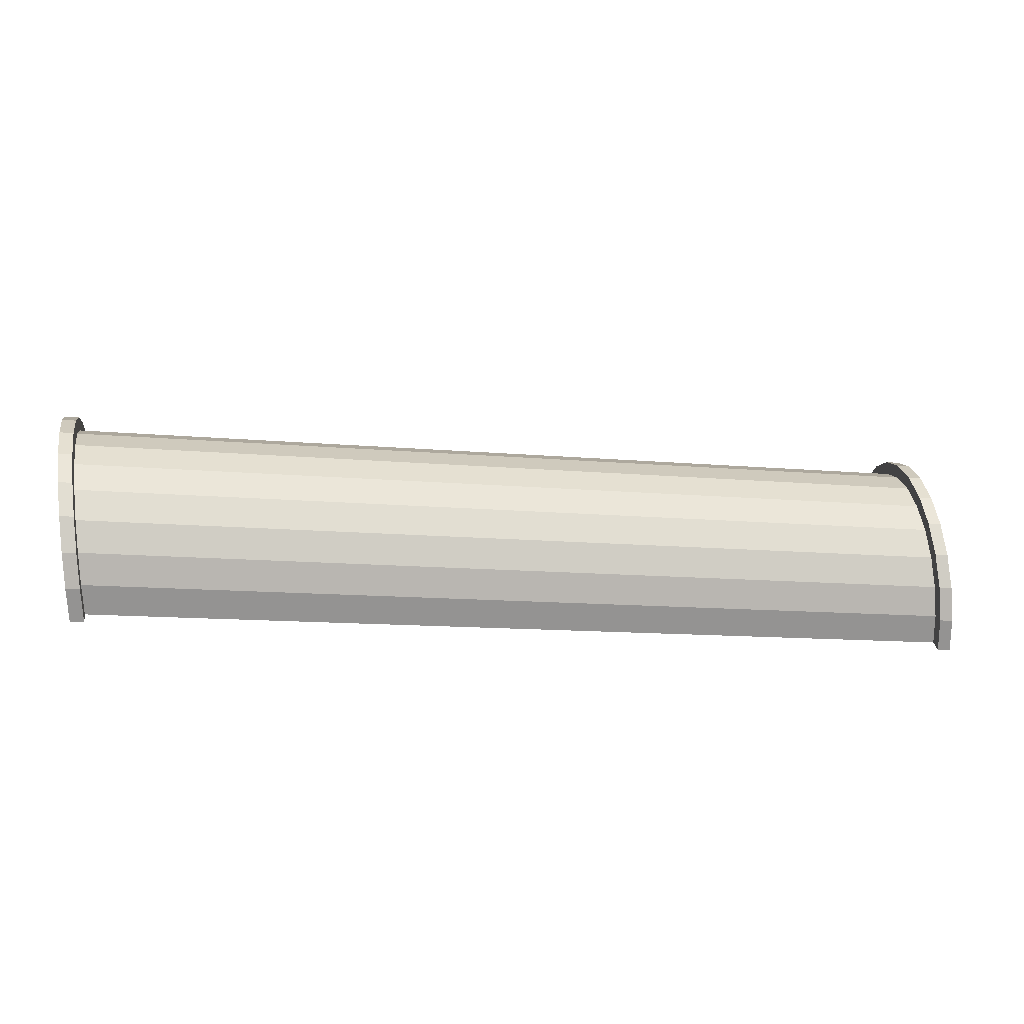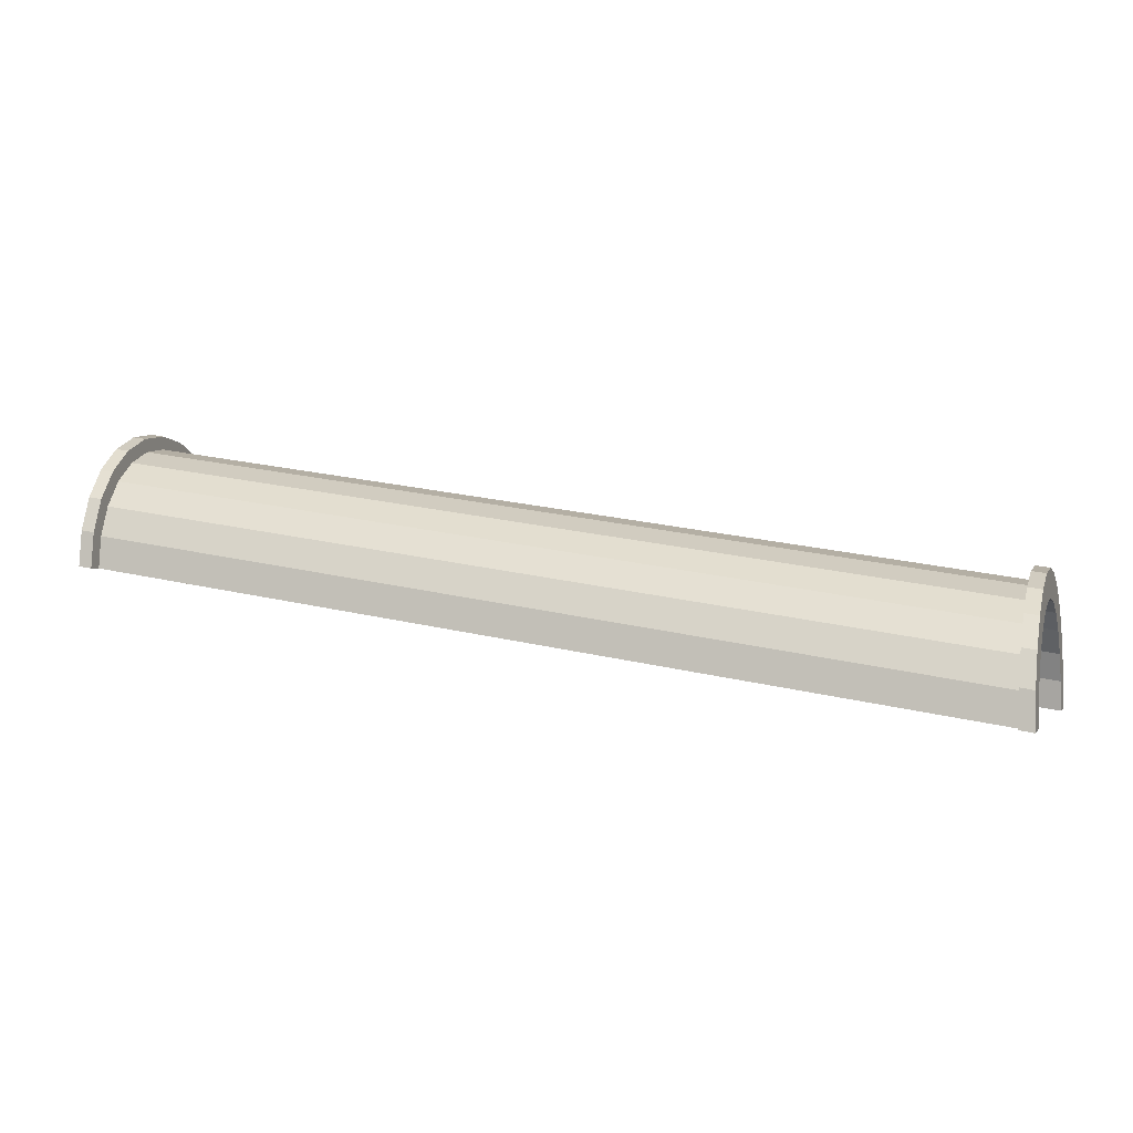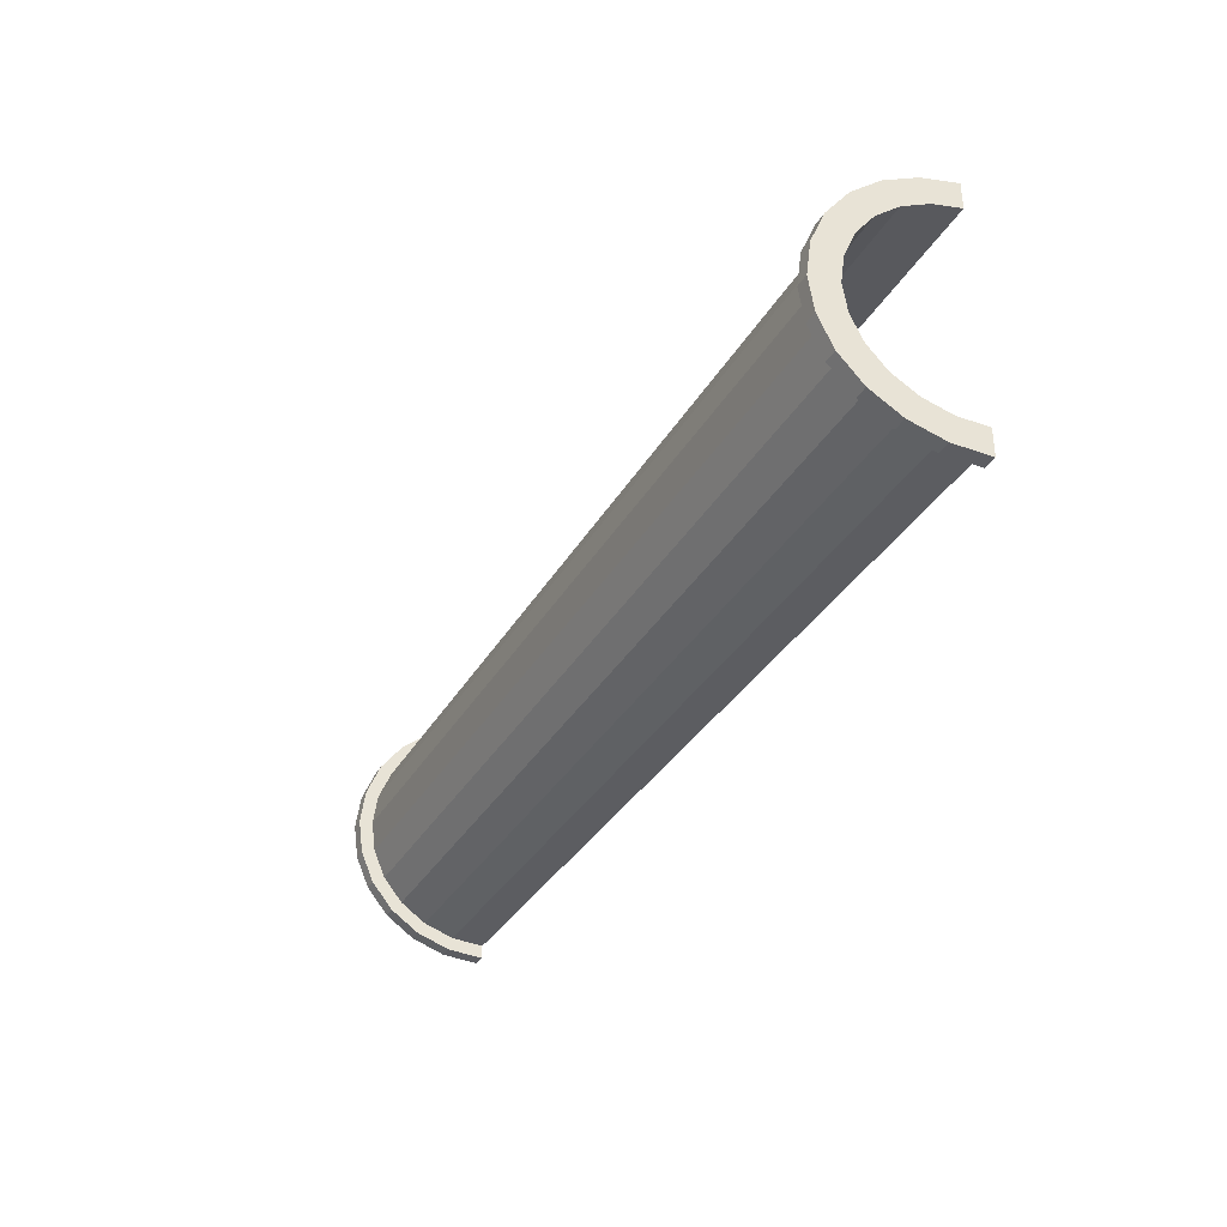
<metadata>
{"format":"obj","ext":"obj","renderer":"f3d","projection":"perspective","resolution":1024,"background":"white","views":[{"elev":31.2,"azim":-9.0,"up":"+Z"},{"elev":0.4,"azim":18.9,"up":"+Z"},{"elev":-34.5,"azim":72.1,"up":"+Y"}]}
</metadata>
<code>
v 1 2.329 8.544
v 66.09 0 -0.851
v 66.09 2.329 -1.158
v 66.09 0 -0.851
v 1 2.329 8.544
v 1 0 8.851
v 1 -9 -0.149
v 66.09 -8.693 -7.522
v 1 -8.693 2.18
v 66.09 -8.693 -7.522
v 1 -9 -0.149
v 66.09 -9 -9.851
v 66.09 6.364 -3.487
v 1 7.794 4.351
v 1 6.364 6.215
v 1 7.794 4.351
v 66.09 6.364 -3.487
v 66.09 7.794 -5.351
v 1 6.364 6.215
v 66.09 4.5 -2.057
v 66.09 6.364 -3.487
v 66.09 4.5 -2.057
v 1 6.364 6.215
v 1 4.5 7.645
v 66.09 7.794 -5.351
v 1 8.693 2.18
v 1 7.794 4.351
v 1 8.693 2.18
v 66.09 7.794 -5.351
v 66.09 8.693 -7.522
v 1 -7.794 4.351
v 66.09 -6.364 -3.487
v 1 -6.364 6.215
v 66.09 -6.364 -3.487
v 1 -7.794 4.351
v 66.09 -7.794 -5.351
v -0 7.727 2.071
v -0 9.659 2.588
v 0 10 0
v -0 7.727 2.071
v 0 10 0
v 0 8 0
v -0 9.659 2.588
v -0 7.727 2.071
v -0 8.66 5
v -0 6.928 4
v -0 8.66 5
v -0 7.727 2.071
v -0 8.66 5
v -0 6.928 4
v -0 7.071 7.071
v -0 5.657 5.657
v -0 7.071 7.071
v -0 6.928 4
v -0 5.657 5.657
v -0 5 8.66
v -0 7.071 7.071
v -0 4 6.928
v -0 5 8.66
v -0 5.657 5.657
v -0 4 6.928
v -0 2.588 9.659
v -0 5 8.66
v -0 2.071 7.727
v -0 2.588 9.659
v -0 4 6.928
v -0 0 8
v -0 2.588 9.659
v -0 2.071 7.727
v -0 0 8
v -0 0 10
v -0 2.588 9.659
v -0 -2.071 7.727
v -0 0 10
v -0 0 8
v -0 -2.071 7.727
v -0 -2.588 9.659
v -0 0 10
v -0 -4 6.928
v -0 -2.588 9.659
v -0 -2.071 7.727
v -0 -4 6.928
v -0 -5 8.66
v -0 -2.588 9.659
v -0 -5.657 5.657
v -0 -5 8.66
v -0 -4 6.928
v -0 -7.071 7.071
v -0 -5.657 5.657
v -0 -6.928 4
v -0 -5.657 5.657
v -0 -7.071 7.071
v -0 -5 8.66
v -0 -8.66 5
v -0 -6.928 4
v -0 -7.727 2.071
v -0 -9.659 2.588
v -0 -7.727 2.071
v 0 -8 0
v -0 -6.928 4
v -0 -8.66 5
v -0 -7.071 7.071
v -0 -7.727 2.071
v -0 -9.659 2.588
v -0 -8.66 5
v -0 -9.659 2.588
v 0 -8 0
v 0 -10 0
v 1 4.5 7.645
v 66.09 2.329 -1.158
v 66.09 4.5 -2.057
v 66.09 2.329 -1.158
v 1 4.5 7.645
v 1 2.329 8.544
v 66.09 8.693 -7.522
v 1 9 -0.149
v 1 8.693 2.18
v 1 9 -0.149
v 66.09 8.693 -7.522
v 66.09 9 -9.851
v 1 -8.693 2.18
v 66.09 -7.794 -5.351
v 1 -7.794 4.351
v 66.09 -7.794 -5.351
v 1 -8.693 2.18
v 66.09 -8.693 -7.522
v 1 -4.5 7.645
v 66.09 -6.364 -3.487
v 66.09 -4.5 -2.057
v 66.09 -6.364 -3.487
v 1 -4.5 7.645
v 1 -6.364 6.215
v 1 0 8.851
v 66.09 -2.329 -1.158
v 66.09 0 -0.851
v 66.09 -2.329 -1.158
v 1 0 8.851
v 1 -2.329 8.544
v 1 -2.329 8.544
v 66.09 -4.5 -2.057
v 66.09 -2.329 -1.158
v 66.09 -4.5 -2.057
v 1 -2.329 8.544
v 1 -4.5 7.645
v 67.09 0 -2
v -0 2.071 7.727
v 67.09 2.071 -2.273
v -0 2.071 7.727
v 67.09 0 -2
v -0 0 8
v -0 -5.657 5.657
v 67.09 -4 -3.072
v 67.09 -5.657 -4.343
v 67.09 -4 -3.072
v -0 -5.657 5.657
v -0 -4 6.928
v -0 6.928 4
v 67.09 5.657 -4.343
v -0 5.657 5.657
v 67.09 5.657 -4.343
v -0 6.928 4
v 67.09 6.928 -6
v 0 8 0
v 67.09 7.727 -7.929
v -0 7.727 2.071
v 67.09 7.727 -7.929
v 0 8 0
v 67.09 8 -10
v -0 -2.071 7.727
v 67.09 0 -2
v 67.09 -2.071 -2.273
v 67.09 0 -2
v -0 -2.071 7.727
v -0 0 8
v 67.09 4 -3.072
v -0 5.657 5.657
v 67.09 5.657 -4.343
v -0 5.657 5.657
v 67.09 4 -3.072
v -0 4 6.928
v 67.09 2.071 -2.273
v -0 4 6.928
v 67.09 4 -3.072
v -0 4 6.928
v 67.09 2.071 -2.273
v -0 2.071 7.727
v -0 7.727 2.071
v 67.09 6.928 -6
v -0 6.928 4
v 67.09 6.928 -6
v -0 7.727 2.071
v 67.09 7.727 -7.929
v 67.09 -5.657 -4.343
v -0 -6.928 4
v -0 -5.657 5.657
v -0 -6.928 4
v 67.09 -5.657 -4.343
v 67.09 -6.928 -6
v 67.09 -7.727 -7.929
v 0 -8 0
v -0 -7.727 2.071
v 0 -8 0
v 67.09 -7.727 -7.929
v 67.09 -8 -10
v -0 -4 6.928
v 67.09 -2.071 -2.273
v 67.09 -4 -3.072
v 67.09 -2.071 -2.273
v -0 -4 6.928
v -0 -2.071 7.727
v 67.09 -6.928 -6
v -0 -7.727 2.071
v -0 -6.928 4
v -0 -7.727 2.071
v 67.09 -6.928 -6
v 67.09 -7.727 -7.929
v -0 2.588 9.659
v 1 0 9.851
v 1 2.588 9.51
v 1 0 9.851
v -0 2.588 9.659
v -0 0 10
v 0 -10 0
v 1 -9.659 2.439
v -0 -9.659 2.588
v 1 -9.659 2.439
v 0 -10 0
v 1 -10 -0.149
v 1 7.071 6.922
v -0 8.66 5
v -0 7.071 7.071
v -0 8.66 5
v 1 7.071 6.922
v 1 8.66 4.851
v 1 9.659 2.439
v 1 9 -0.149
v 1 10 -0.149
v 1 9.659 2.439
v 1 8.693 2.18
v 1 9 -0.149
v 1 8.66 4.851
v 1 8.693 2.18
v 1 9.659 2.439
v 1 8.66 4.851
v 1 7.794 4.351
v 1 8.693 2.18
v 1 7.071 6.922
v 1 7.794 4.351
v 1 8.66 4.851
v 1 7.071 6.922
v 1 6.364 6.215
v 1 7.794 4.351
v 1 5 8.511
v 1 6.364 6.215
v 1 7.071 6.922
v 1 5 8.511
v 1 4.5 7.645
v 1 6.364 6.215
v 1 2.588 9.51
v 1 4.5 7.645
v 1 5 8.511
v 1 2.588 9.51
v 1 2.329 8.544
v 1 4.5 7.645
v 1 0 9.851
v 1 2.329 8.544
v 1 2.588 9.51
v 1 0 9.851
v 1 0 8.851
v 1 2.329 8.544
v 1 0 9.851
v 1 -2.329 8.544
v 1 0 8.851
v 1 -2.588 9.51
v 1 -2.329 8.544
v 1 0 9.851
v 1 -2.588 9.51
v 1 -4.5 7.645
v 1 -2.329 8.544
v 1 -5 8.511
v 1 -4.5 7.645
v 1 -2.588 9.51
v 1 -5 8.511
v 1 -6.364 6.215
v 1 -4.5 7.645
v 1 -7.071 6.922
v 1 -6.364 6.215
v 1 -5 8.511
v 1 -7.071 6.922
v 1 -7.794 4.351
v 1 -6.364 6.215
v 1 -8.66 4.851
v 1 -7.794 4.351
v 1 -7.071 6.922
v 1 -8.66 4.851
v 1 -8.693 2.18
v 1 -7.794 4.351
v 1 -9.659 2.439
v 1 -8.693 2.18
v 1 -8.66 4.851
v 1 -8.693 2.18
v 1 -9.659 2.439
v 1 -9 -0.149
v 1 -9 -0.149
v 1 -9.659 2.439
v 1 -10 -0.149
v 1 9.659 2.439
v 0 10 0
v -0 9.659 2.588
v 0 10 0
v 1 9.659 2.439
v 1 10 -0.149
v -0 -8.66 5
v 1 -7.071 6.922
v -0 -7.071 7.071
v 1 -7.071 6.922
v -0 -8.66 5
v 1 -8.66 4.851
v 1 0 9.851
v -0 -2.588 9.659
v 1 -2.588 9.51
v -0 -2.588 9.659
v 1 0 9.851
v -0 0 10
v -0 7.071 7.071
v 1 5 8.511
v 1 7.071 6.922
v 1 5 8.511
v -0 7.071 7.071
v -0 5 8.66
v -0 5 8.66
v 1 2.588 9.51
v 1 5 8.511
v 1 2.588 9.51
v -0 5 8.66
v -0 2.588 9.659
v 1 8.66 4.851
v -0 9.659 2.588
v -0 8.66 5
v -0 9.659 2.588
v 1 8.66 4.851
v 1 9.659 2.439
v -0 -9.659 2.588
v 1 -8.66 4.851
v -0 -8.66 5
v 1 -8.66 4.851
v -0 -9.659 2.588
v 1 -9.659 2.439
v 1 -2.588 9.51
v -0 -5 8.66
v 1 -5 8.511
v -0 -5 8.66
v 1 -2.588 9.51
v -0 -2.588 9.659
v 1 -5 8.511
v -0 -7.071 7.071
v 1 -7.071 6.922
v -0 -7.071 7.071
v 1 -5 8.511
v -0 -5 8.66
v 66.09 2.588 -0.1917
v 67.09 0 0
v 67.09 2.588 -0.3407
v 67.09 0 0
v 66.09 2.588 -0.1917
v 66.09 0 0.149
v 66.09 -10 -9.851
v 67.09 -9.659 -7.412
v 66.09 -9.659 -7.263
v 67.09 -9.659 -7.412
v 66.09 -10 -9.851
v 67.09 -10 -10
v 66.09 -5 -1.191
v 67.09 -7.071 -2.929
v 67.09 -5 -1.34
v 67.09 -7.071 -2.929
v 66.09 -5 -1.191
v 66.09 -7.071 -2.78
v 66.09 9 -9.851
v 66.09 9.659 -7.263
v 66.09 10 -9.851
v 66.09 8.693 -7.522
v 66.09 9.659 -7.263
v 66.09 9 -9.851
v 66.09 8.693 -7.522
v 66.09 8.66 -4.851
v 66.09 9.659 -7.263
v 66.09 7.794 -5.351
v 66.09 8.66 -4.851
v 66.09 8.693 -7.522
v 66.09 7.794 -5.351
v 66.09 7.071 -2.78
v 66.09 8.66 -4.851
v 66.09 6.364 -3.487
v 66.09 7.071 -2.78
v 66.09 7.794 -5.351
v 66.09 6.364 -3.487
v 66.09 5 -1.191
v 66.09 7.071 -2.78
v 66.09 4.5 -2.057
v 66.09 5 -1.191
v 66.09 6.364 -3.487
v 66.09 4.5 -2.057
v 66.09 2.588 -0.1917
v 66.09 5 -1.191
v 66.09 2.329 -1.158
v 66.09 2.588 -0.1917
v 66.09 4.5 -2.057
v 66.09 0 -0.851
v 66.09 2.588 -0.1917
v 66.09 2.329 -1.158
v 66.09 0 -0.851
v 66.09 0 0.149
v 66.09 2.588 -0.1917
v 66.09 -2.329 -1.158
v 66.09 0 0.149
v 66.09 0 -0.851
v 66.09 -2.329 -1.158
v 66.09 -2.588 -0.1917
v 66.09 0 0.149
v 66.09 -4.5 -2.057
v 66.09 -2.588 -0.1917
v 66.09 -2.329 -1.158
v 66.09 -4.5 -2.057
v 66.09 -5 -1.191
v 66.09 -2.588 -0.1917
v 66.09 -6.364 -3.487
v 66.09 -5 -1.191
v 66.09 -4.5 -2.057
v 66.09 -6.364 -3.487
v 66.09 -7.071 -2.78
v 66.09 -5 -1.191
v 66.09 -7.794 -5.351
v 66.09 -7.071 -2.78
v 66.09 -6.364 -3.487
v 66.09 -7.794 -5.351
v 66.09 -8.66 -4.851
v 66.09 -7.071 -2.78
v 66.09 -8.693 -7.522
v 66.09 -8.66 -4.851
v 66.09 -7.794 -5.351
v 66.09 -9.659 -7.263
v 66.09 -8.693 -7.522
v 66.09 -9 -9.851
v 66.09 -8.693 -7.522
v 66.09 -9.659 -7.263
v 66.09 -8.66 -4.851
v 66.09 -9.659 -7.263
v 66.09 -9 -9.851
v 66.09 -10 -9.851
v 67.09 7.071 -2.929
v 66.09 8.66 -4.851
v 66.09 7.071 -2.78
v 66.09 8.66 -4.851
v 67.09 7.071 -2.929
v 67.09 8.66 -5
v 67.09 7.727 -7.929
v 67.09 9.659 -7.412
v 67.09 8.66 -5
v 67.09 9.659 -7.412
v 67.09 7.727 -7.929
v 67.09 10 -10
v 67.09 10 -10
v 67.09 7.727 -7.929
v 67.09 8 -10
v 67.09 6.928 -6
v 67.09 8.66 -5
v 67.09 7.071 -2.929
v 67.09 8.66 -5
v 67.09 6.928 -6
v 67.09 7.727 -7.929
v 67.09 7.071 -2.929
v 67.09 5.657 -4.343
v 67.09 6.928 -6
v 67.09 5 -1.34
v 67.09 5.657 -4.343
v 67.09 7.071 -2.929
v 67.09 5 -1.34
v 67.09 4 -3.072
v 67.09 5.657 -4.343
v 67.09 2.588 -0.3407
v 67.09 4 -3.072
v 67.09 5 -1.34
v 67.09 2.588 -0.3407
v 67.09 2.071 -2.273
v 67.09 4 -3.072
v 67.09 0 0
v 67.09 2.071 -2.273
v 67.09 2.588 -0.3407
v 67.09 0 0
v 67.09 0 -2
v 67.09 2.071 -2.273
v 67.09 0 0
v 67.09 -2.071 -2.273
v 67.09 0 -2
v 67.09 -2.588 -0.3407
v 67.09 -2.071 -2.273
v 67.09 0 0
v 67.09 -2.588 -0.3407
v 67.09 -4 -3.072
v 67.09 -2.071 -2.273
v 67.09 -5 -1.34
v 67.09 -4 -3.072
v 67.09 -2.588 -0.3407
v 67.09 -5 -1.34
v 67.09 -5.657 -4.343
v 67.09 -4 -3.072
v 67.09 -7.071 -2.929
v 67.09 -5.657 -4.343
v 67.09 -5 -1.34
v 67.09 -5.657 -4.343
v 67.09 -7.071 -2.929
v 67.09 -6.928 -6
v 67.09 -8.66 -5
v 67.09 -6.928 -6
v 67.09 -7.071 -2.929
v 67.09 -6.928 -6
v 67.09 -8.66 -5
v 67.09 -7.727 -7.929
v 67.09 -9.659 -7.412
v 67.09 -7.727 -7.929
v 67.09 -8.66 -5
v 67.09 -7.727 -7.929
v 67.09 -9.659 -7.412
v 67.09 -8 -10
v 67.09 -8 -10
v 67.09 -9.659 -7.412
v 67.09 -10 -10
v 67.09 9.659 -7.412
v 66.09 10 -9.851
v 66.09 9.659 -7.263
v 66.09 10 -9.851
v 67.09 9.659 -7.412
v 67.09 10 -10
v 66.09 -8.66 -4.851
v 67.09 -7.071 -2.929
v 66.09 -7.071 -2.78
v 67.09 -7.071 -2.929
v 66.09 -8.66 -4.851
v 67.09 -8.66 -5
v 66.09 0 0.149
v 67.09 -2.588 -0.3407
v 67.09 0 0
v 67.09 -2.588 -0.3407
v 66.09 0 0.149
v 66.09 -2.588 -0.1917
v 66.09 7.071 -2.78
v 67.09 5 -1.34
v 67.09 7.071 -2.929
v 67.09 5 -1.34
v 66.09 7.071 -2.78
v 66.09 5 -1.191
v 66.09 5 -1.191
v 67.09 2.588 -0.3407
v 67.09 5 -1.34
v 67.09 2.588 -0.3407
v 66.09 5 -1.191
v 66.09 2.588 -0.1917
v 67.09 8.66 -5
v 66.09 9.659 -7.263
v 66.09 8.66 -4.851
v 66.09 9.659 -7.263
v 67.09 8.66 -5
v 67.09 9.659 -7.412
v 66.09 -9.659 -7.263
v 67.09 -8.66 -5
v 66.09 -8.66 -4.851
v 67.09 -8.66 -5
v 66.09 -9.659 -7.263
v 67.09 -9.659 -7.412
v 66.09 -2.588 -0.1917
v 67.09 -5 -1.34
v 67.09 -2.588 -0.3407
v 67.09 -5 -1.34
v 66.09 -2.588 -0.1917
v 66.09 -5 -1.191
v 67.09 8 -10
v 66.09 9 -9.851
v 67.09 10 -10
v 67.09 8 -10
v 1 9 -0.149
v 66.09 9 -9.851
v 0 8 0
v 1 9 -0.149
v 67.09 8 -10
v 0 10 0
v 1 9 -0.149
v 0 8 0
v 1 9 -0.149
v 0 10 0
v 1 10 -0.149
v 67.09 10 -10
v 66.09 9 -9.851
v 66.09 10 -9.851
v 1 -10 -0.149
v 0 -10 0
v 1 -9 -0.149
v 66.09 -9 -9.851
v 67.09 -10 -10
v 66.09 -10 -9.851
v 67.09 -10 -10
v 66.09 -9 -9.851
v 67.09 -8 -10
v 1 -9 -0.149
v 67.09 -8 -10
v 66.09 -9 -9.851
v 1 -9 -0.149
v 0 -8 0
v 67.09 -8 -10
v 0 -8 0
v 1 -9 -0.149
v 0 -10 0
f 1 2 3
f 4 5 6
f 7 8 9
f 10 11 12
f 13 14 15
f 16 17 18
f 19 20 21
f 22 23 24
f 25 26 27
f 28 29 30
f 31 32 33
f 34 35 36
f 37 38 39
f 40 41 42
f 43 44 45
f 46 47 48
f 49 50 51
f 52 53 54
f 55 56 57
f 58 59 60
f 61 62 63
f 64 65 66
f 67 68 69
f 70 71 72
f 73 74 75
f 76 77 78
f 79 80 81
f 82 83 84
f 85 86 87
f 88 89 90
f 91 92 93
f 94 95 96
f 97 98 99
f 100 101 102
f 103 104 105
f 106 107 108
f 109 110 111
f 112 113 114
f 115 116 117
f 118 119 120
f 121 122 123
f 124 125 126
f 127 128 129
f 130 131 132
f 133 134 135
f 136 137 138
f 139 140 141
f 142 143 144
f 145 146 147
f 148 149 150
f 151 152 153
f 154 155 156
f 157 158 159
f 160 161 162
f 163 164 165
f 166 167 168
f 169 170 171
f 172 173 174
f 175 176 177
f 178 179 180
f 181 182 183
f 184 185 186
f 187 188 189
f 190 191 192
f 193 194 195
f 196 197 198
f 199 200 201
f 202 203 204
f 205 206 207
f 208 209 210
f 211 212 213
f 214 215 216
f 217 218 219
f 220 221 222
f 223 224 225
f 226 227 228
f 229 230 231
f 232 233 234
f 235 236 237
f 238 239 240
f 241 242 243
f 244 245 246
f 247 248 249
f 250 251 252
f 253 254 255
f 256 257 258
f 259 260 261
f 262 263 264
f 265 266 267
f 268 269 270
f 271 272 273
f 274 275 276
f 277 278 279
f 280 281 282
f 283 284 285
f 286 287 288
f 289 290 291
f 292 293 294
f 295 296 297
f 298 299 300
f 301 302 303
f 304 305 306
f 307 308 309
f 310 311 312
f 313 314 315
f 316 317 318
f 319 320 321
f 322 323 324
f 325 326 327
f 328 329 330
f 331 332 333
f 334 335 336
f 337 338 339
f 340 341 342
f 343 344 345
f 346 347 348
f 349 350 351
f 352 353 354
f 355 356 357
f 358 359 360
f 361 362 363
f 364 365 366
f 367 368 369
f 370 371 372
f 373 374 375
f 376 377 378
f 379 380 381
f 382 383 384
f 385 386 387
f 388 389 390
f 391 392 393
f 394 395 396
f 397 398 399
f 400 401 402
f 403 404 405
f 406 407 408
f 409 410 411
f 412 413 414
f 415 416 417
f 418 419 420
f 421 422 423
f 424 425 426
f 427 428 429
f 430 431 432
f 433 434 435
f 436 437 438
f 439 440 441
f 442 443 444
f 445 446 447
f 448 449 450
f 451 452 453
f 454 455 456
f 457 458 459
f 460 461 462
f 463 464 465
f 466 467 468
f 469 470 471
f 472 473 474
f 475 476 477
f 478 479 480
f 481 482 483
f 484 485 486
f 487 488 489
f 490 491 492
f 493 494 495
f 496 497 498
f 499 500 501
f 502 503 504
f 505 506 507
f 508 509 510
f 511 512 513
f 514 515 516
f 517 518 519
f 520 521 522
f 523 524 525
f 526 527 528
f 529 530 531
f 532 533 534
f 535 536 537
f 538 539 540
f 541 542 543
f 544 545 546
f 547 548 549
f 550 551 552
f 553 554 555
f 556 557 558
f 559 560 561
f 562 563 564
f 565 566 567
f 568 569 570
f 571 572 573
f 574 575 576
f 577 578 579
f 580 581 582
f 583 584 585
f 586 587 588
f 589 590 591
f 592 593 594
f 595 596 597
f 598 599 600
f 601 602 603
f 604 605 606
f 607 608 609
f 610 611 612

</code>
